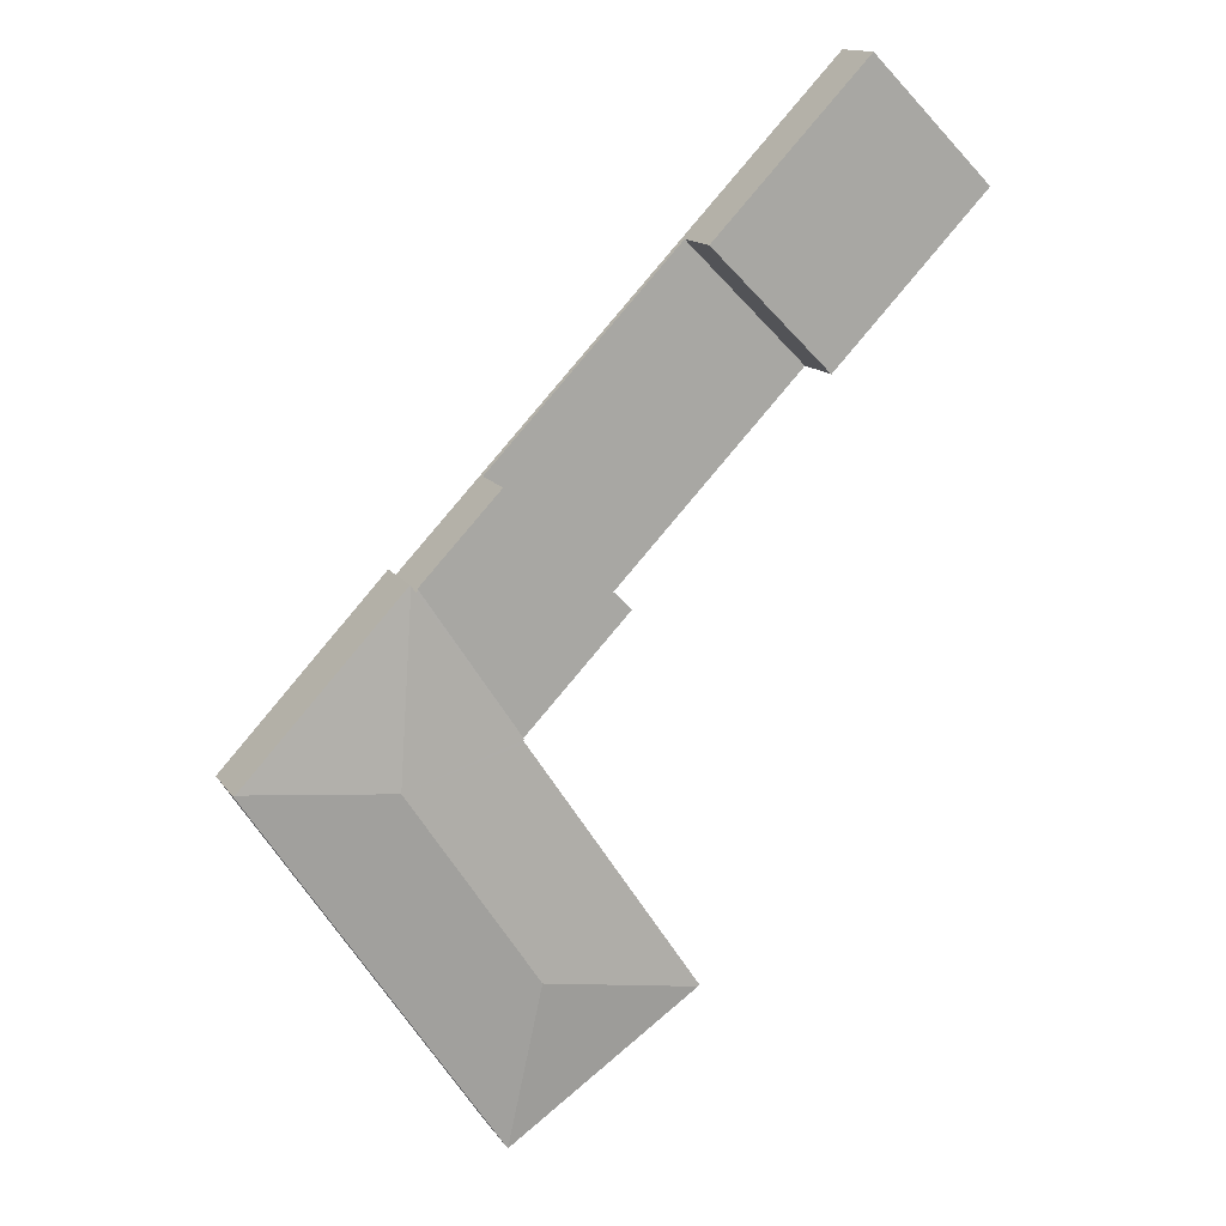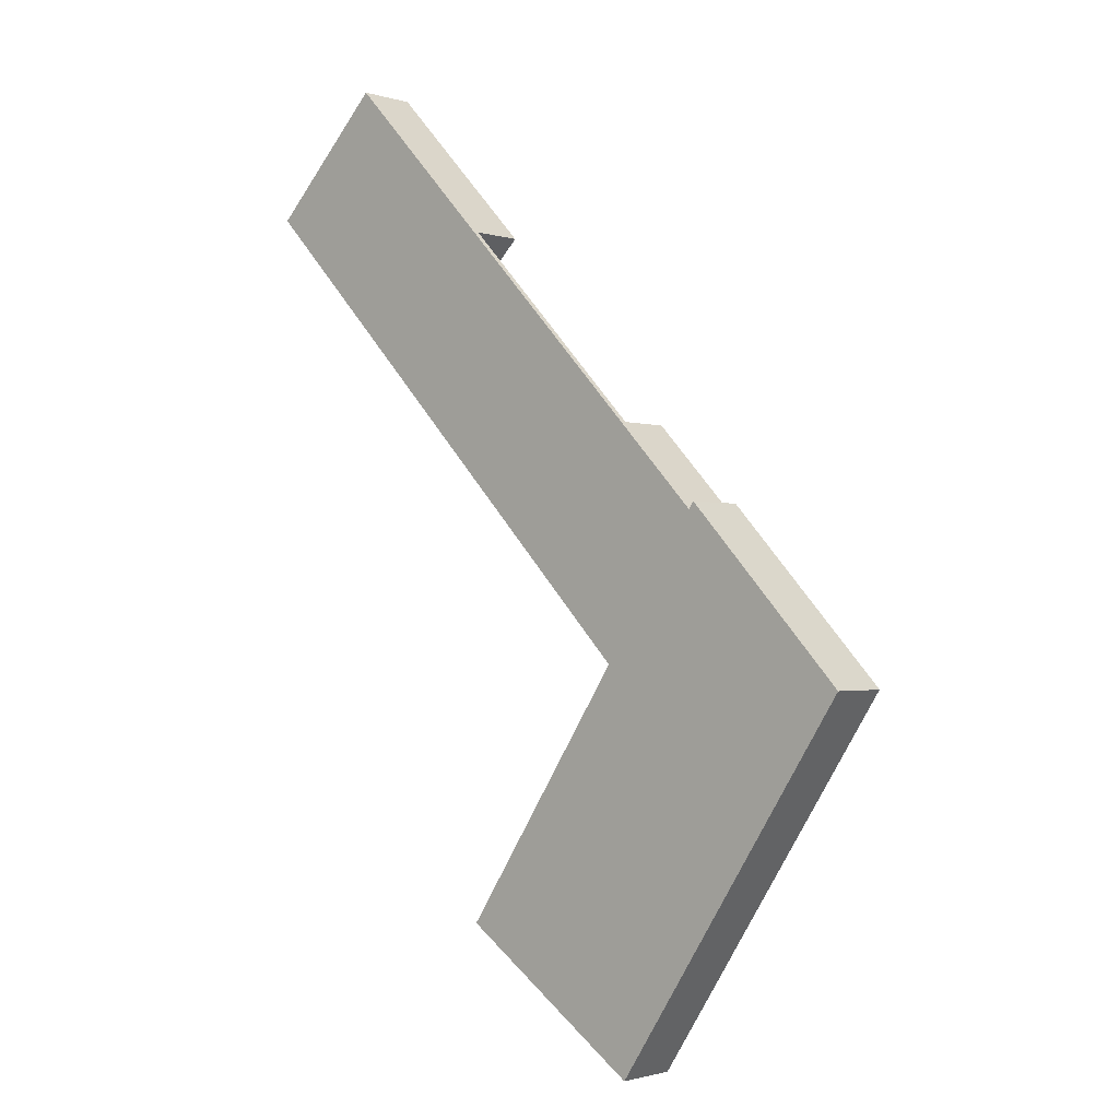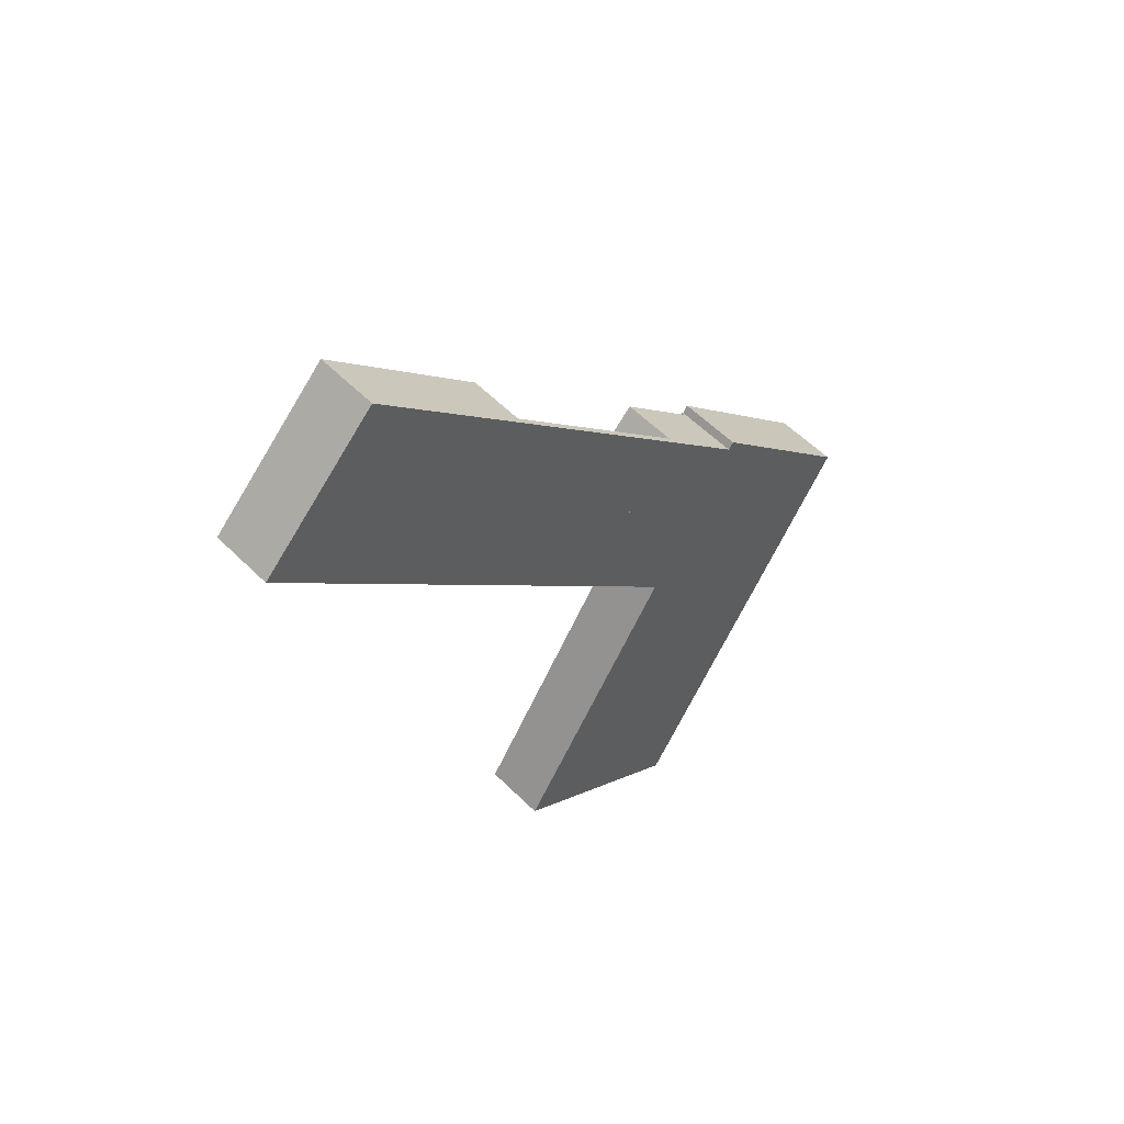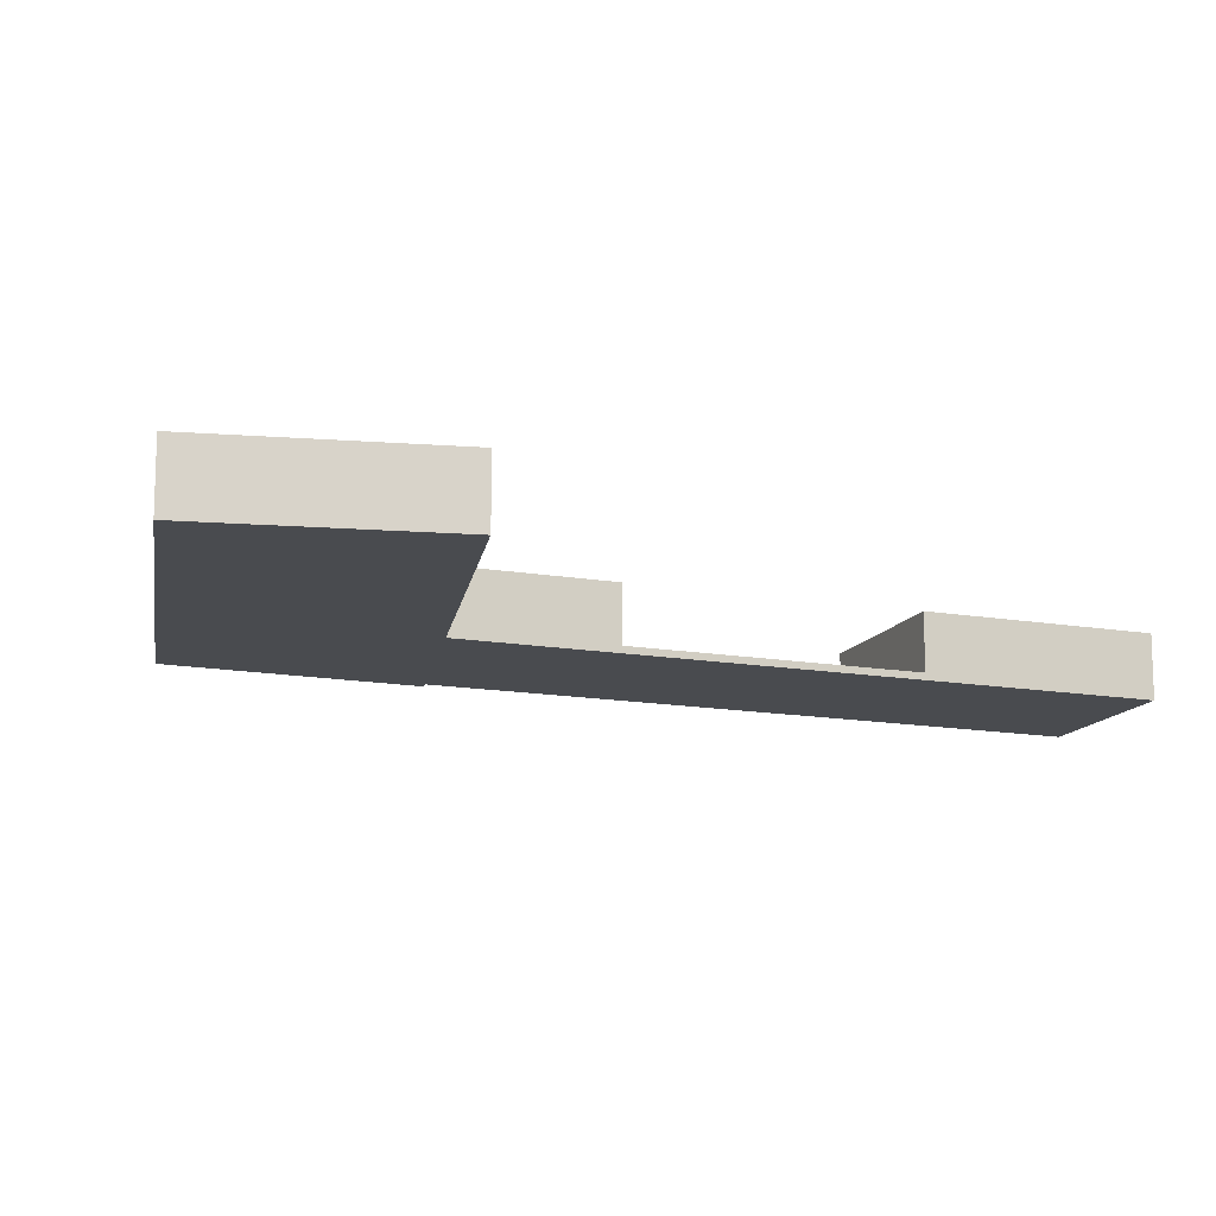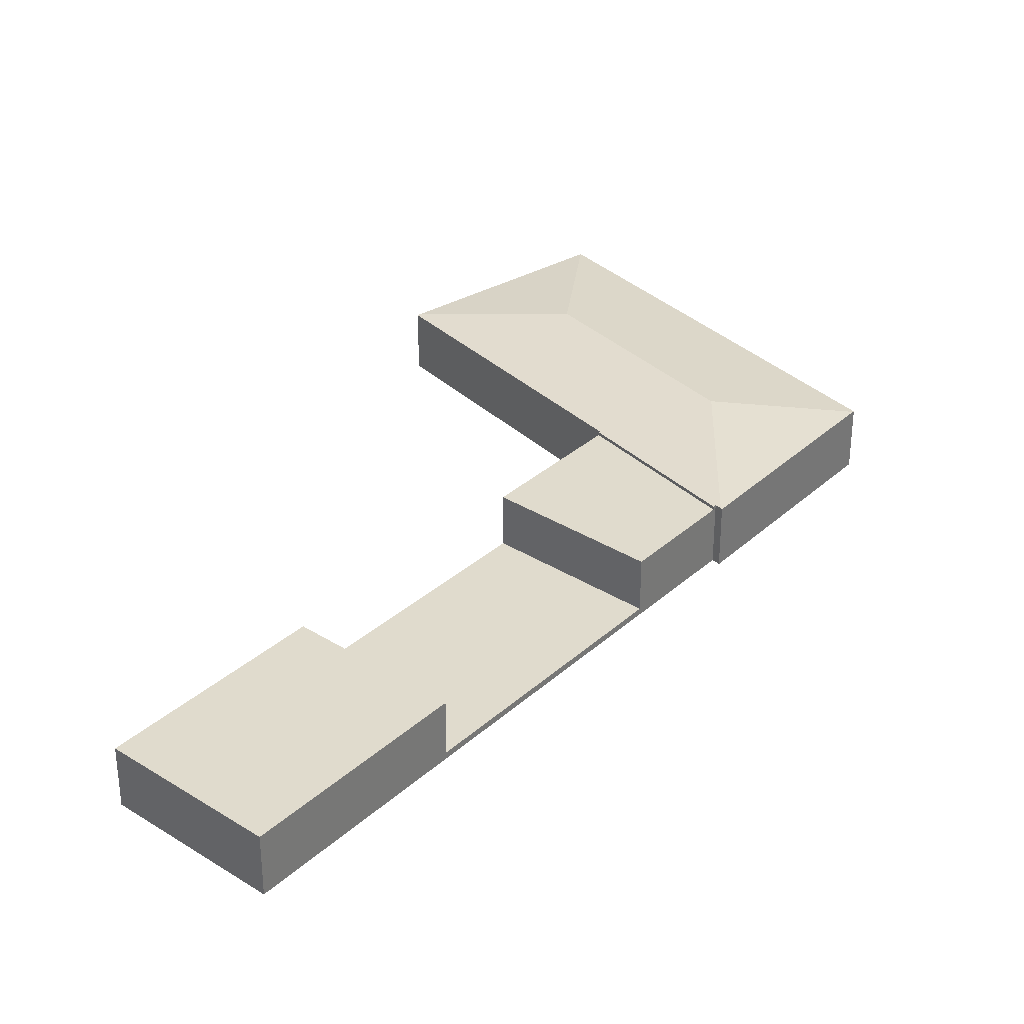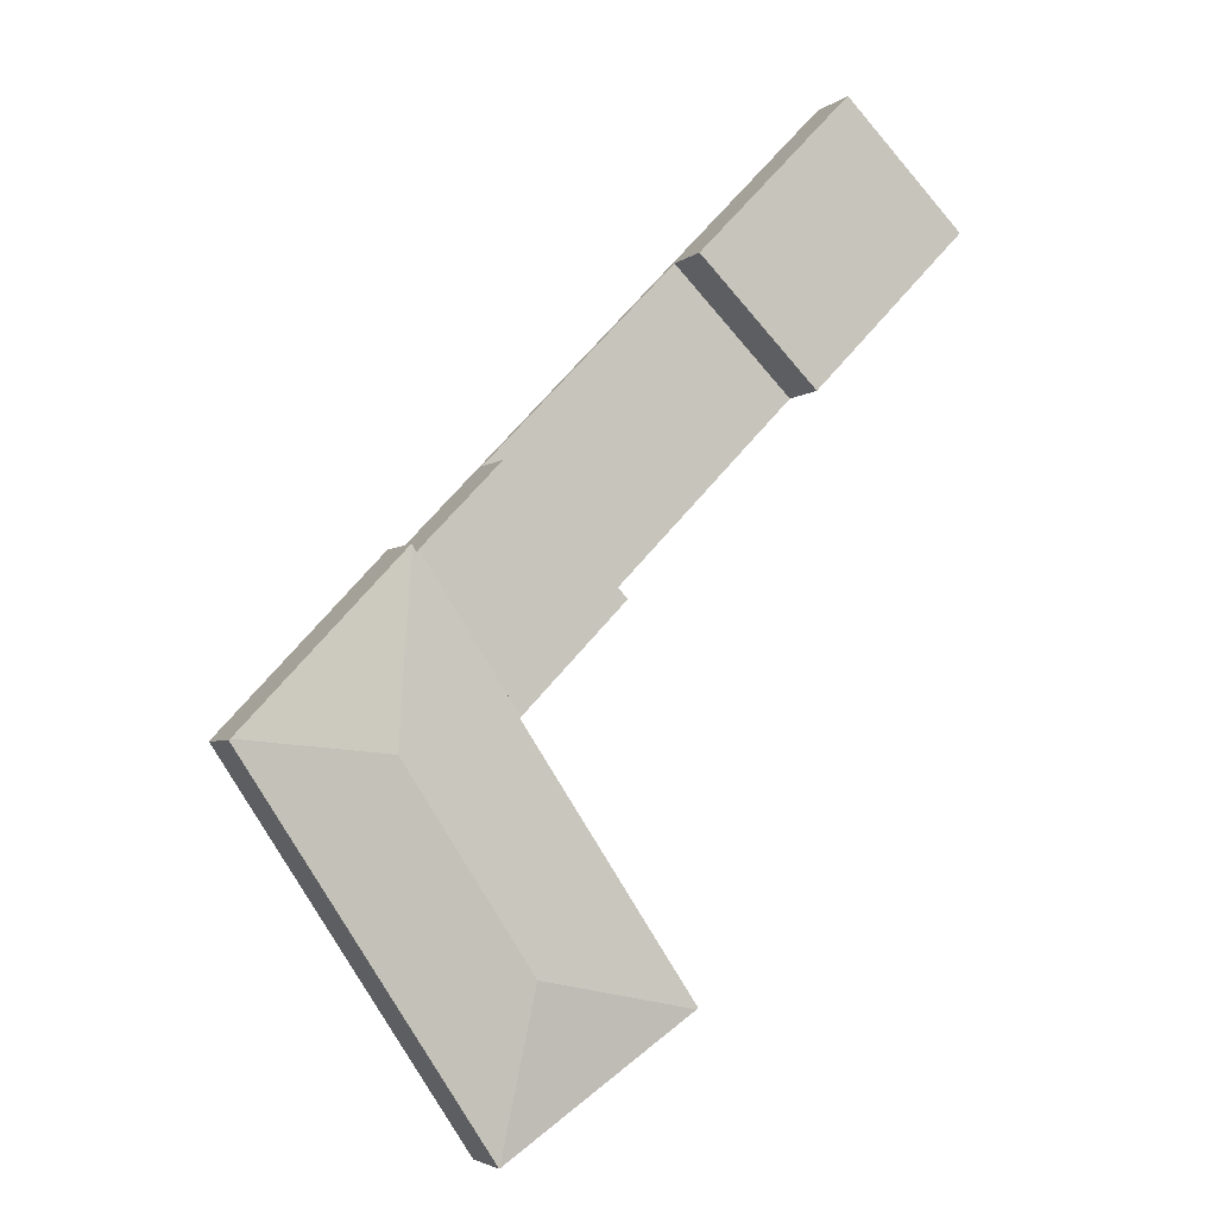
<metadata>
{"format":"obj","ext":"obj","renderer":"f3d","projection":"perspective","resolution":1024,"background":"white","views":[{"elev":14.2,"azim":158.1,"up":"+Z"},{"elev":-1.5,"azim":41.7,"up":"+Z"},{"elev":55.4,"azim":-43.7,"up":"+Z"},{"elev":-14.1,"azim":-155.1,"up":"+Y"},{"elev":33.2,"azim":-4.2,"up":"+Y"},{"elev":-3.8,"azim":156.3,"up":"+Z"}]}
</metadata>
<code>
v  19.87 3.418 -20.6
v  31.25 3.418 -18.5
v  25.8 3.418 -26.75
v  26.73 3.418 -13.79
v  19.87 1.262e-15 -20.6
v  26.73 8.441e-16 -13.79
v  31.25 1.133e-15 -18.5
v  25.8 1.638e-15 -26.75
v  32.52 4.275 -28.61
v  31.66 3.622 -18.22
v  40.73 3.632 -27.89
v  31.61 3.631 -18.29
v  25.17 4.275 -39.74
v  35.04 3.622 -36.67
v  26.92 3.622 -48.95
v  30.41 4.275 -31.81
v  40.8 3.622 -27.96
v  16.14 3.622 -41.53
v  31.37 3.63 -18.63
v  25.8 3.612 -26.75
v  25.86 3.621 -26.81
v  25.77 3.621 -26.94
v  18 3.612 -38.54
v  16.04 3.61 -41.47
v  31.25 3.612 -18.5
v  31.66 1.116e-15 -18.22
v  31.61 1.12e-15 -18.29
v  31.37 1.141e-15 -18.63
v  16.04 2.539e-15 -41.47
v  18 2.36e-15 -38.54
v  25.77 1.649e-15 -26.94
v  25.86 1.642e-15 -26.81
v  40.73 1.707e-15 -27.89
v  40.8 1.712e-15 -27.96
v  35.04 2.245e-15 -36.67
v  26.92 2.997e-15 -48.95
v  16.14 2.543e-15 -41.53
v  8.899 3.454 -9.227
v  6.92 3.454 6.884
v  15.79 3.454 -2.373
v  0 3.454 2.115e-16
v  0.056 3.454 0.056
v  0 0 0
v  6.92 -4.215e-16 6.884
v  0.056 -3.429e-18 0.056
v  15.79 1.453e-16 -2.373
v  8.899 5.65e-16 -9.227
v  8.899 0.37 -9.227
v  26.73 0.37 -13.79
v  19.87 0.37 -20.6
v  15.79 0.37 -2.373
g defaultobject
f 1 2 3
f 2 1 4
f 5 4 1
f 4 5 6
f 6 2 4
f 2 6 7
f 7 3 2
f 3 7 8
f 8 1 3
f 1 8 5
f 5 7 6
f 7 5 8
f 9 10 11
f 10 9 12
f 13 14 15
f 14 13 16
f 14 16 17
f 17 16 9
f 17 9 11
f 13 15 18
f 9 19 12
f 19 9 20
f 20 9 21
f 21 9 22
f 22 9 23
f 23 9 16
f 23 16 13
f 23 13 24
f 24 13 18
f 20 25 19
f 12 26 10
f 26 12 19
f 26 19 27
f 27 19 28
f 29 23 24
f 23 29 30
f 23 30 22
f 22 30 31
f 22 31 21
f 21 31 32
f 8 25 20
f 25 8 7
f 26 11 10
f 11 26 33
f 11 33 17
f 17 33 34
f 25 28 19
f 28 25 7
f 34 14 17
f 14 34 35
f 14 35 15
f 15 35 36
f 36 18 15
f 18 36 37
f 18 37 24
f 24 37 29
f 32 20 21
f 20 32 8
f 35 37 36
f 37 35 29
f 29 35 30
f 30 35 34
f 30 34 31
f 31 34 33
f 31 33 26
f 31 26 32
f 32 26 8
f 8 26 27
f 8 27 28
f 7 8 28
f 38 39 40
f 39 38 41
f 39 41 42
f 43 42 41
f 42 43 39
f 39 43 44
f 44 43 45
f 44 40 39
f 40 44 46
f 46 38 40
f 38 46 47
f 47 41 38
f 41 47 43
f 45 46 44
f 46 45 43
f 46 43 47
f 48 49 50
f 49 48 51
f 46 49 51
f 49 46 6
f 6 50 49
f 50 6 5
f 5 48 50
f 48 5 47
f 47 51 48
f 51 47 46
f 47 6 46
f 6 47 5

</code>
